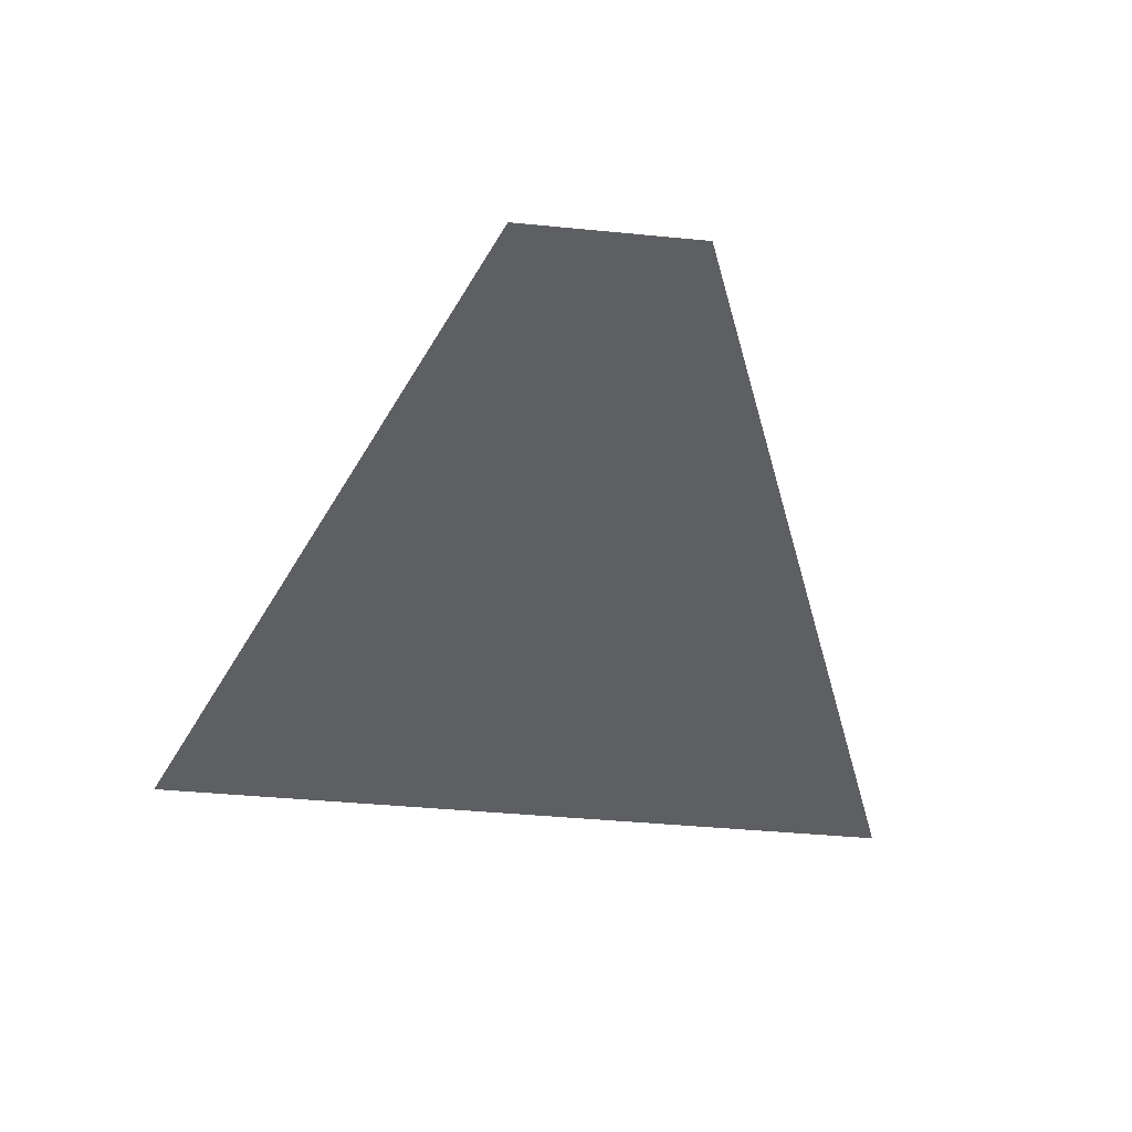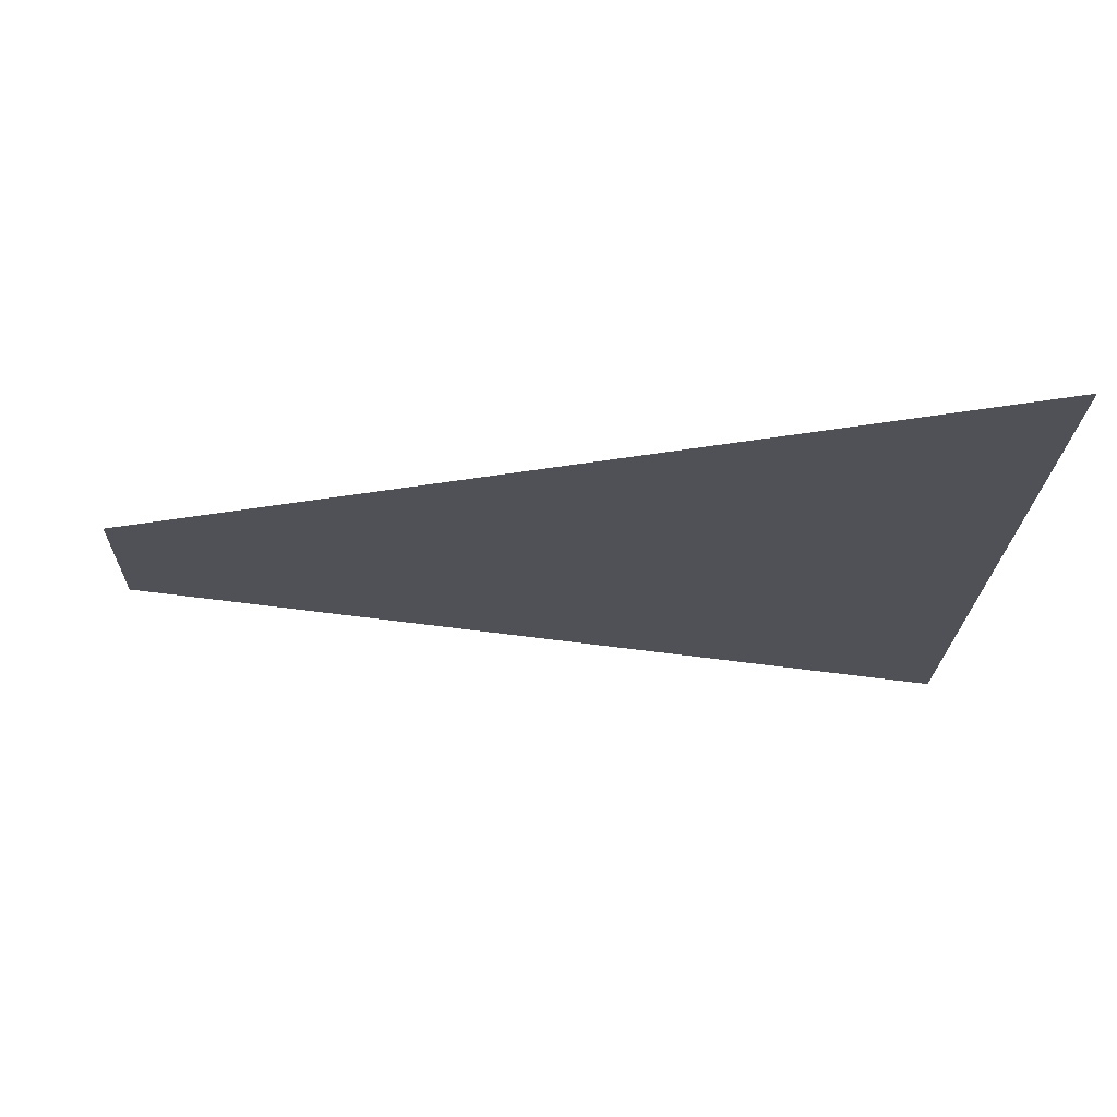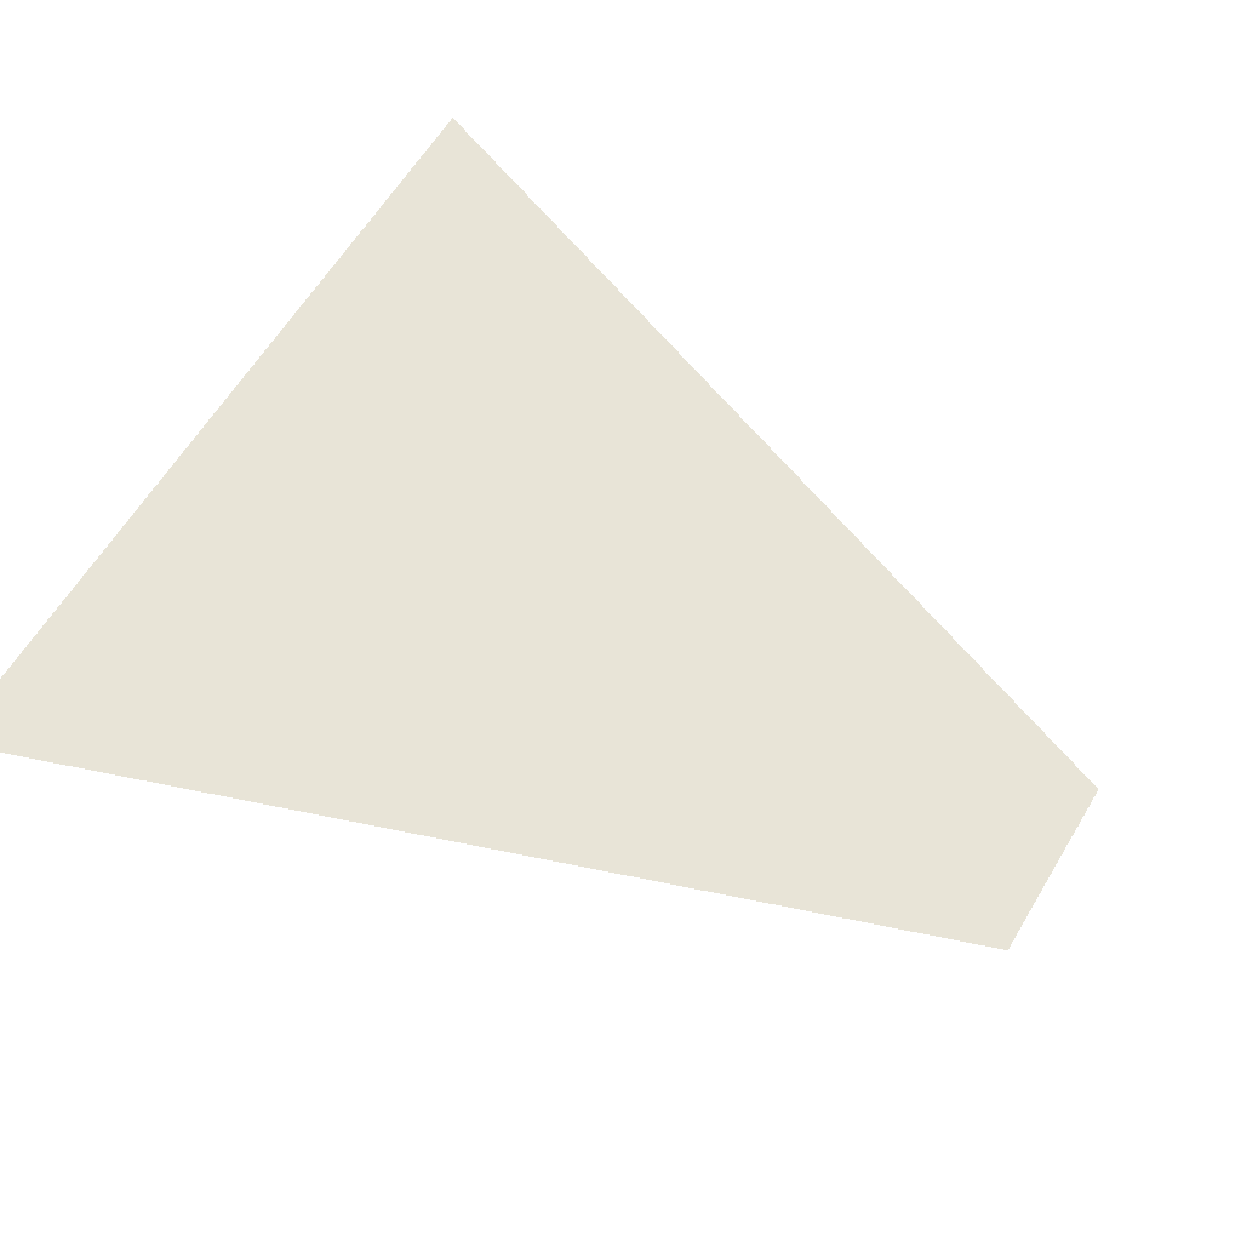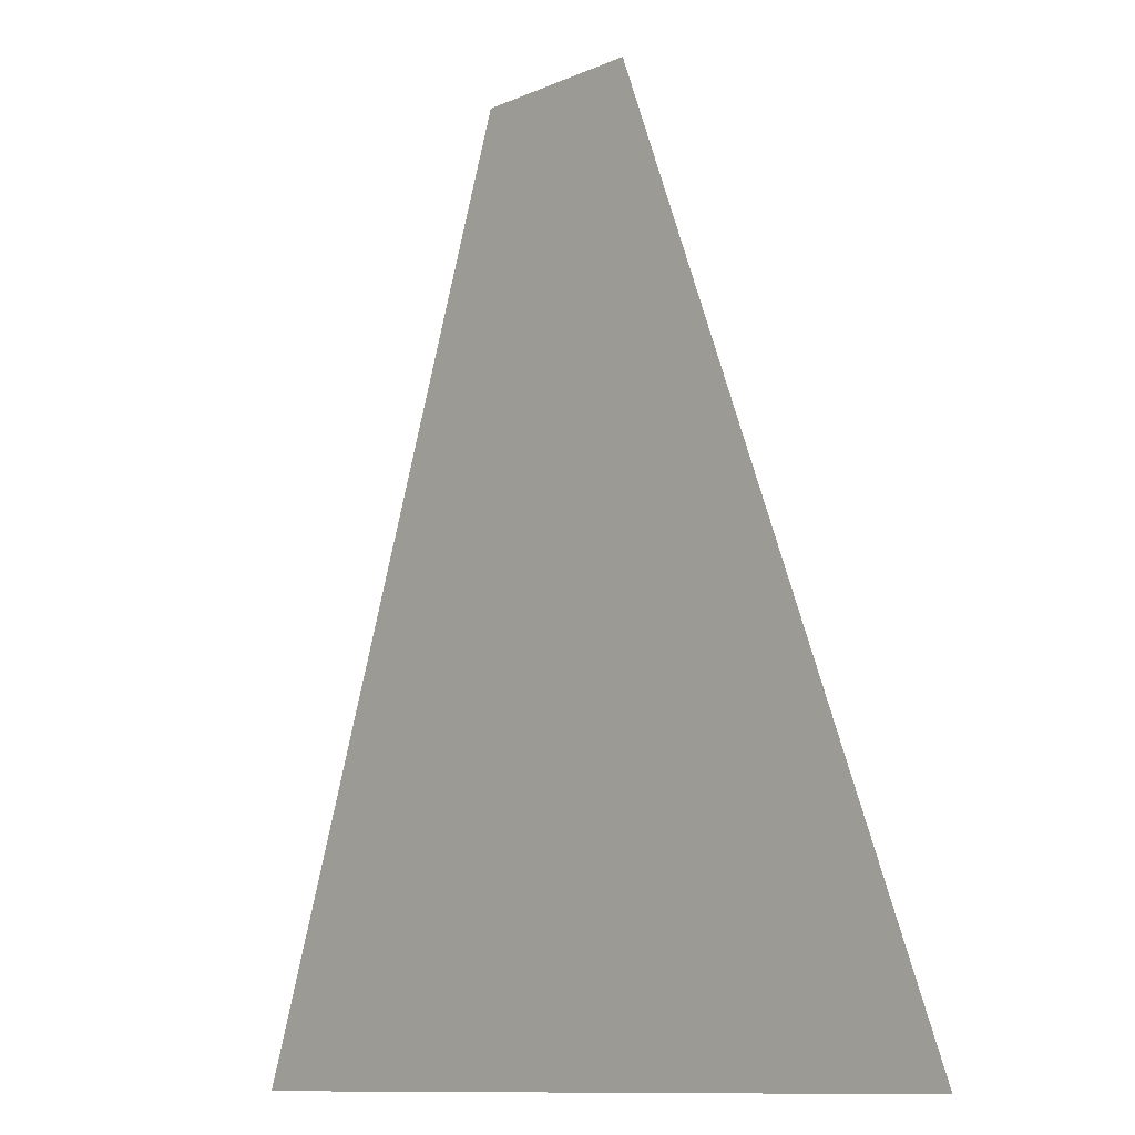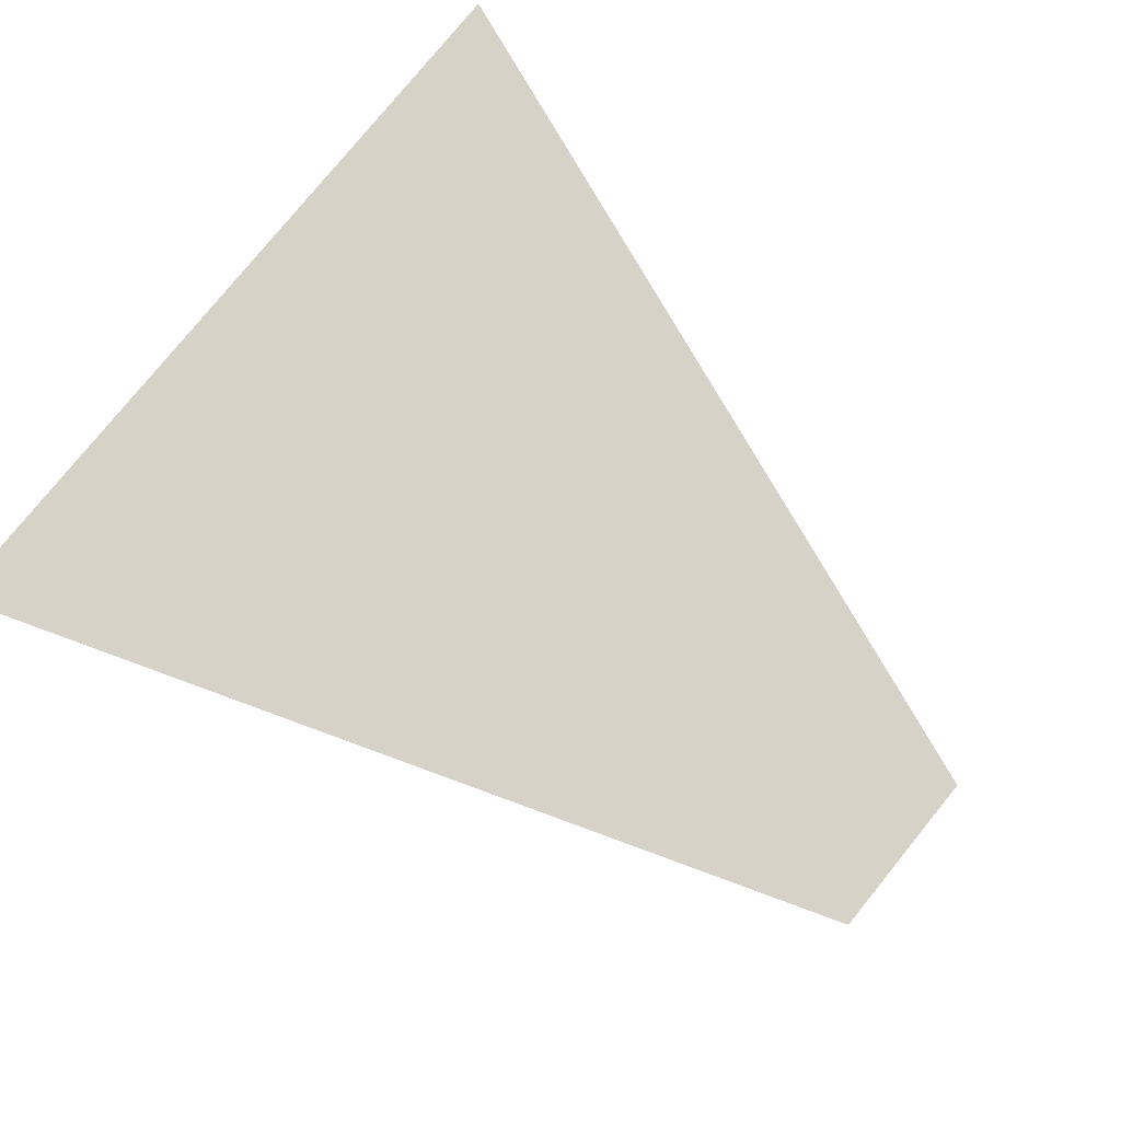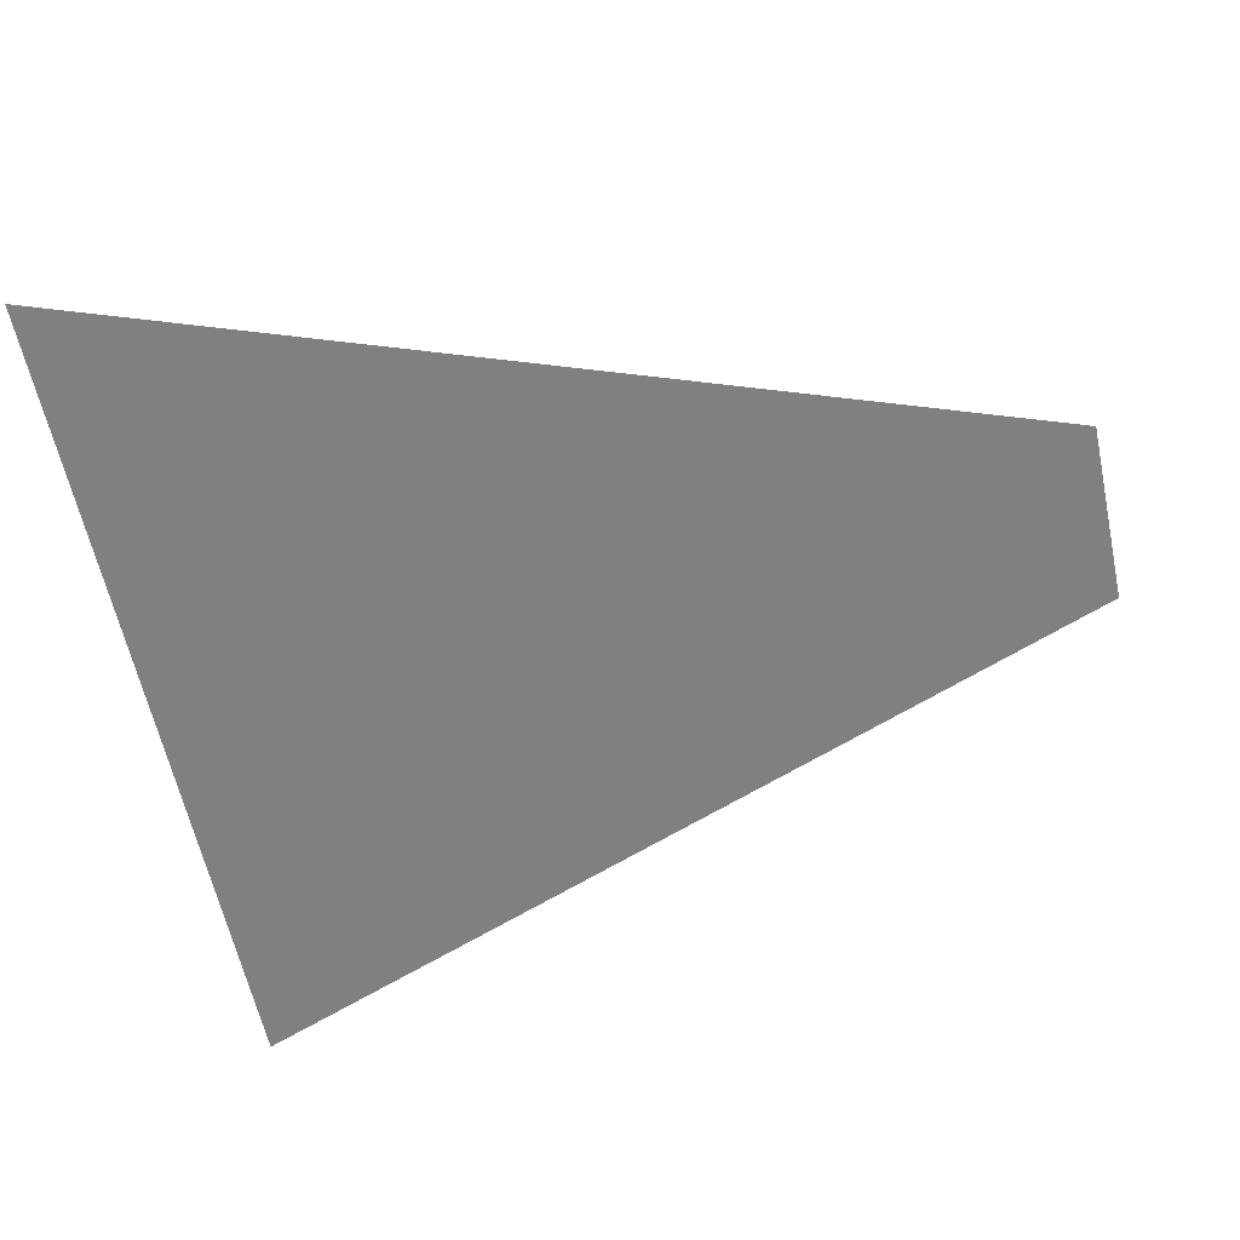
<metadata>
{"format":"obj","ext":"obj","renderer":"f3d","projection":"perspective","resolution":1024,"background":"white","views":[{"elev":-39.7,"azim":173.0,"up":"+Z"},{"elev":-20.5,"azim":-91.5,"up":"+Z"},{"elev":61.3,"azim":121.0,"up":"+Z"},{"elev":-10.7,"azim":-132.8,"up":"+Y"},{"elev":78.4,"azim":129.1,"up":"+Z"},{"elev":-60.0,"azim":102.0,"up":"+Z"}]}
</metadata>
<code>
o 3dw.2c6493d31849c15a75f1efca97bee05a/Model/Sentry_Really_Big_Remote1/Sentry_Really_Big_Remote/mesh1/mesh1-geometry/material_0/component_9#mesh1-geometry
v 0.3494 0.3228 0.04701
v 0.2689 0.1836 0.04701
v 0.3973 0.1836 0.04701
v 0.2689 0.1836 0.04701
v 0.3494 0.3228 0.04701
v 0.322 0.3228 0.04701
v 0.3973 0.1836 0.04701
v 0.2689 0.1836 0.04701
v 0.3494 0.3228 0.04701
v 0.322 0.3228 0.04701
v 0.3494 0.3228 0.04701
v 0.2689 0.1836 0.04701
f 1 2 3
f 4 5 6
f 7 8 9
f 10 11 12

</code>
